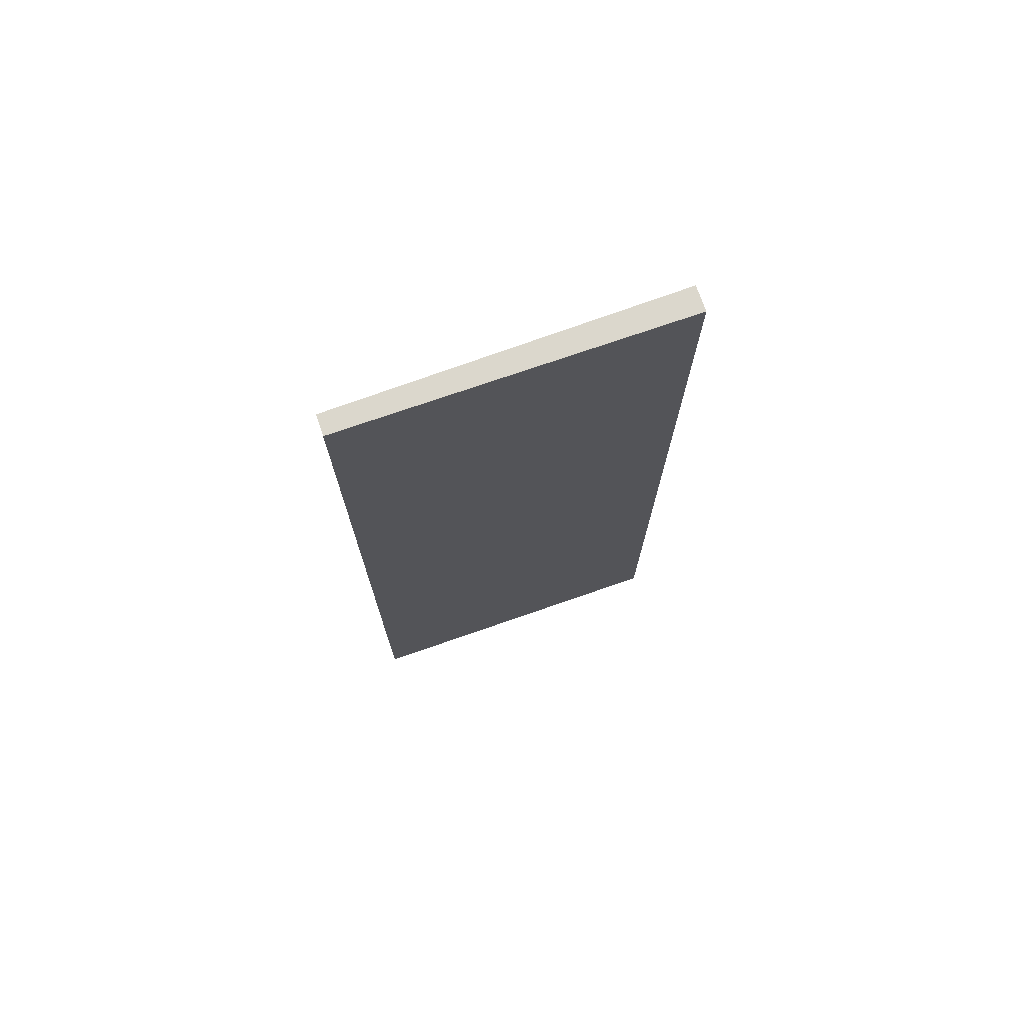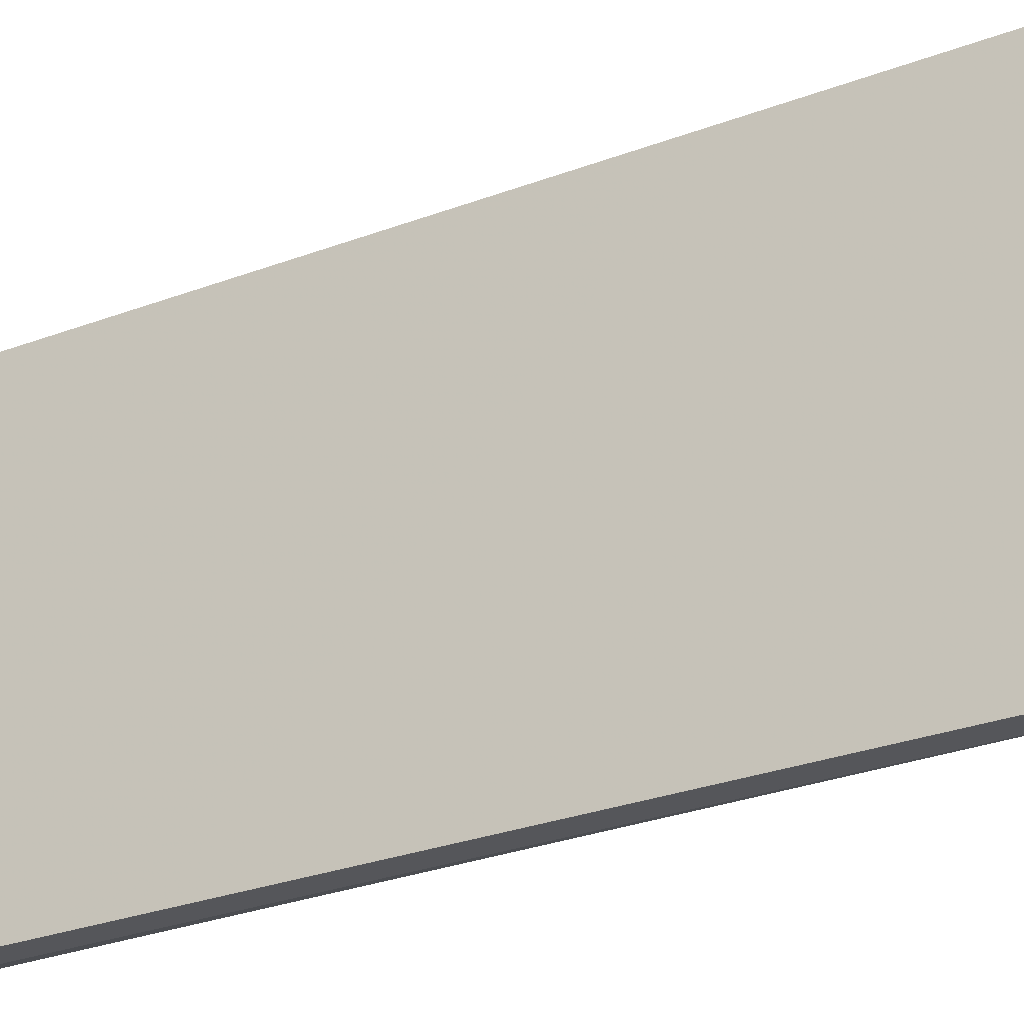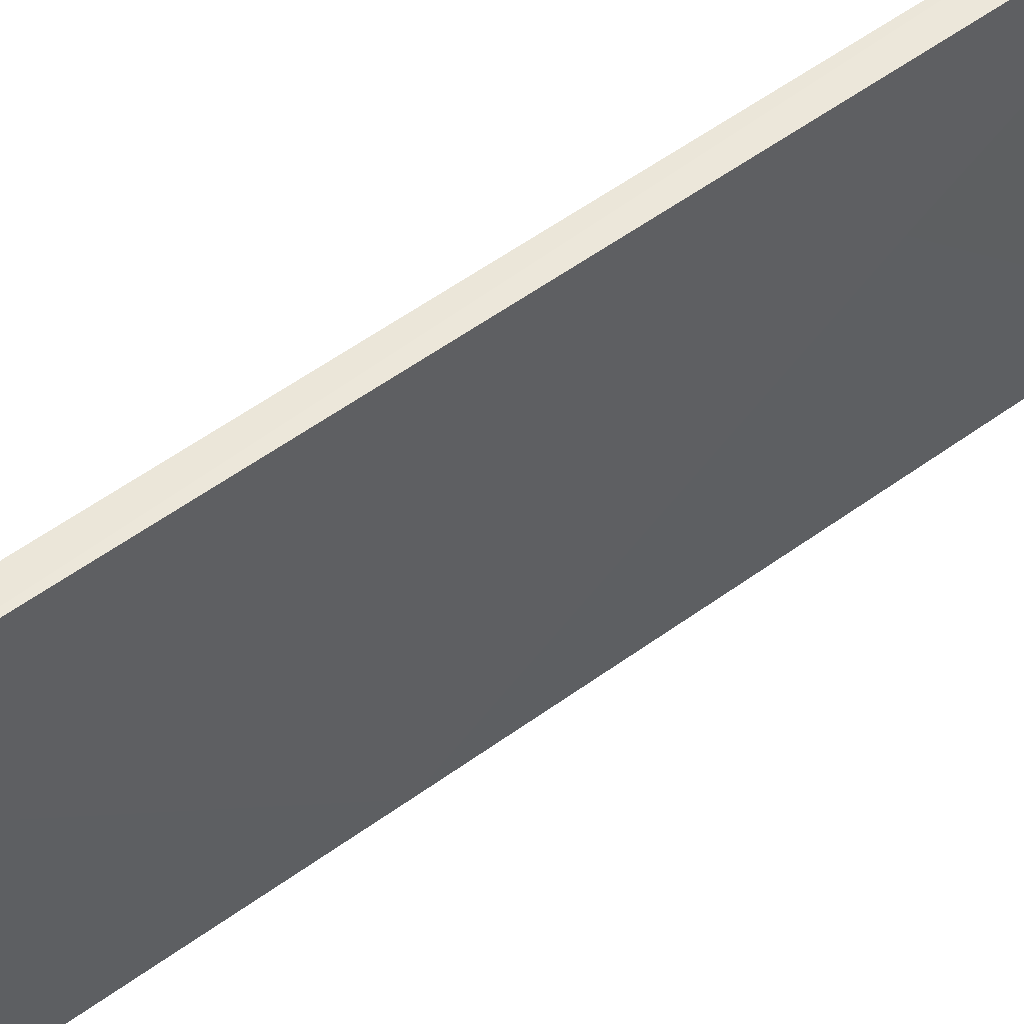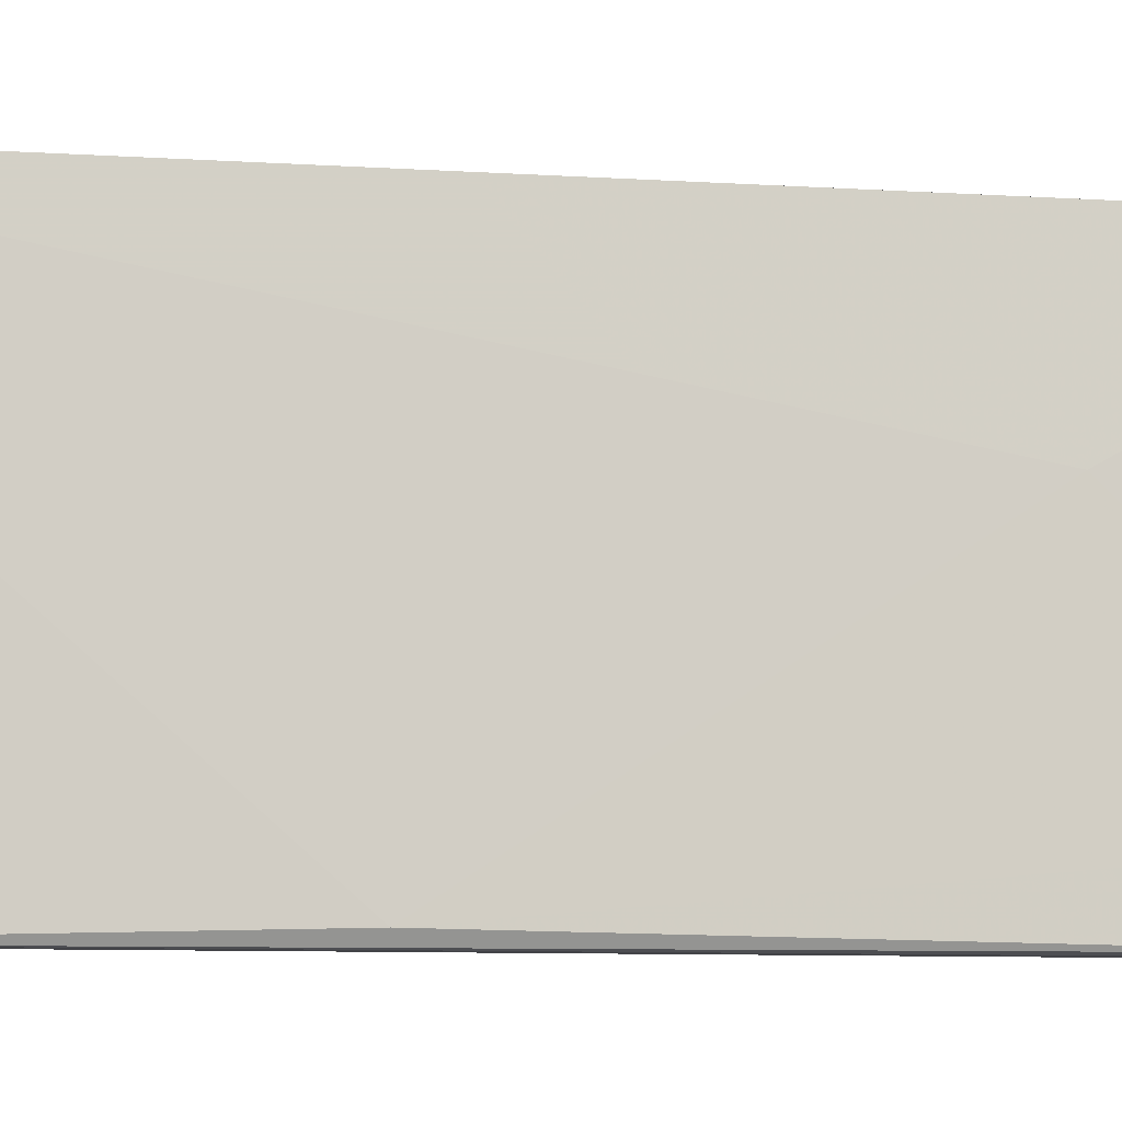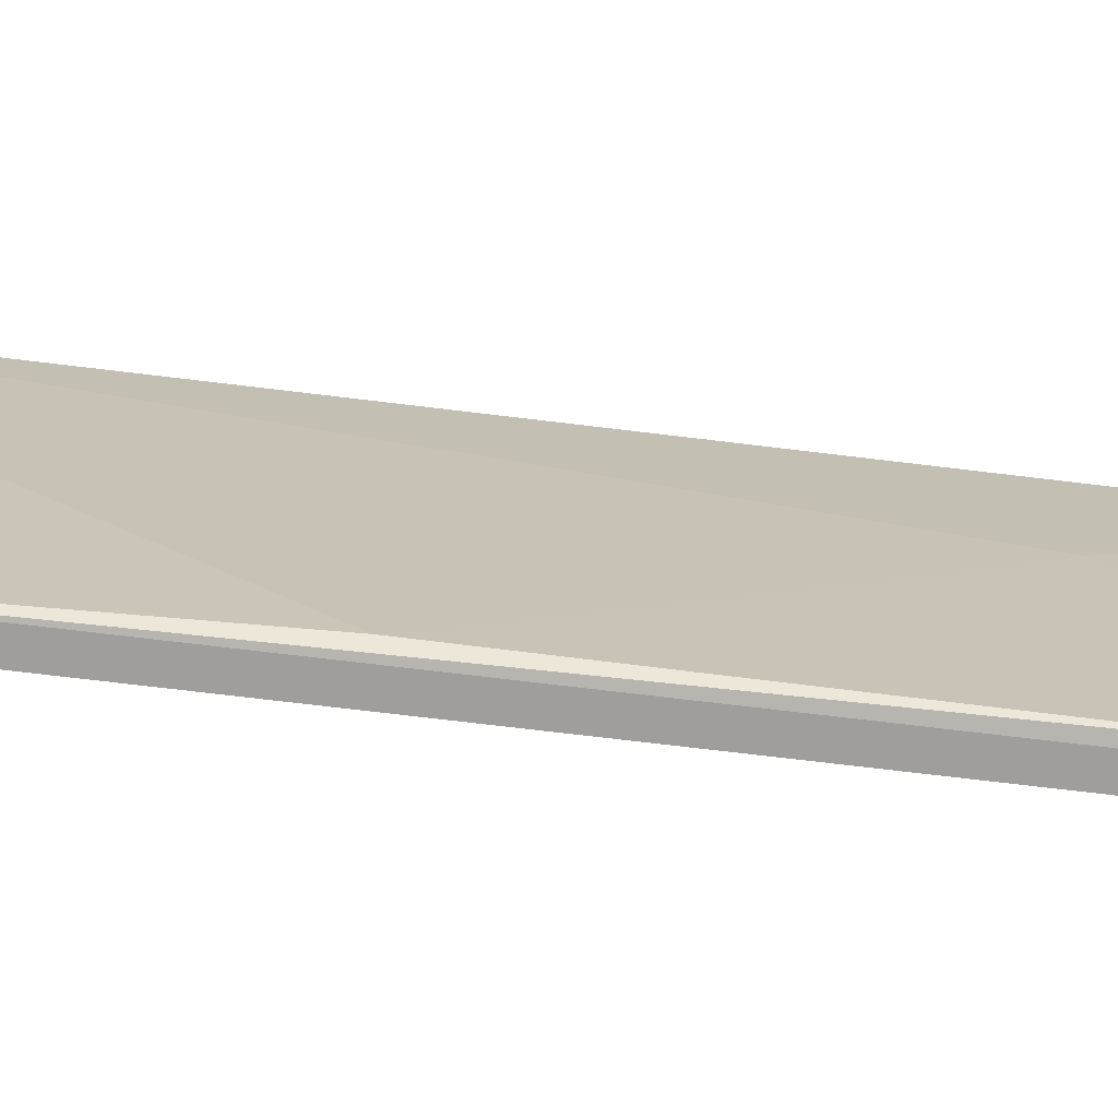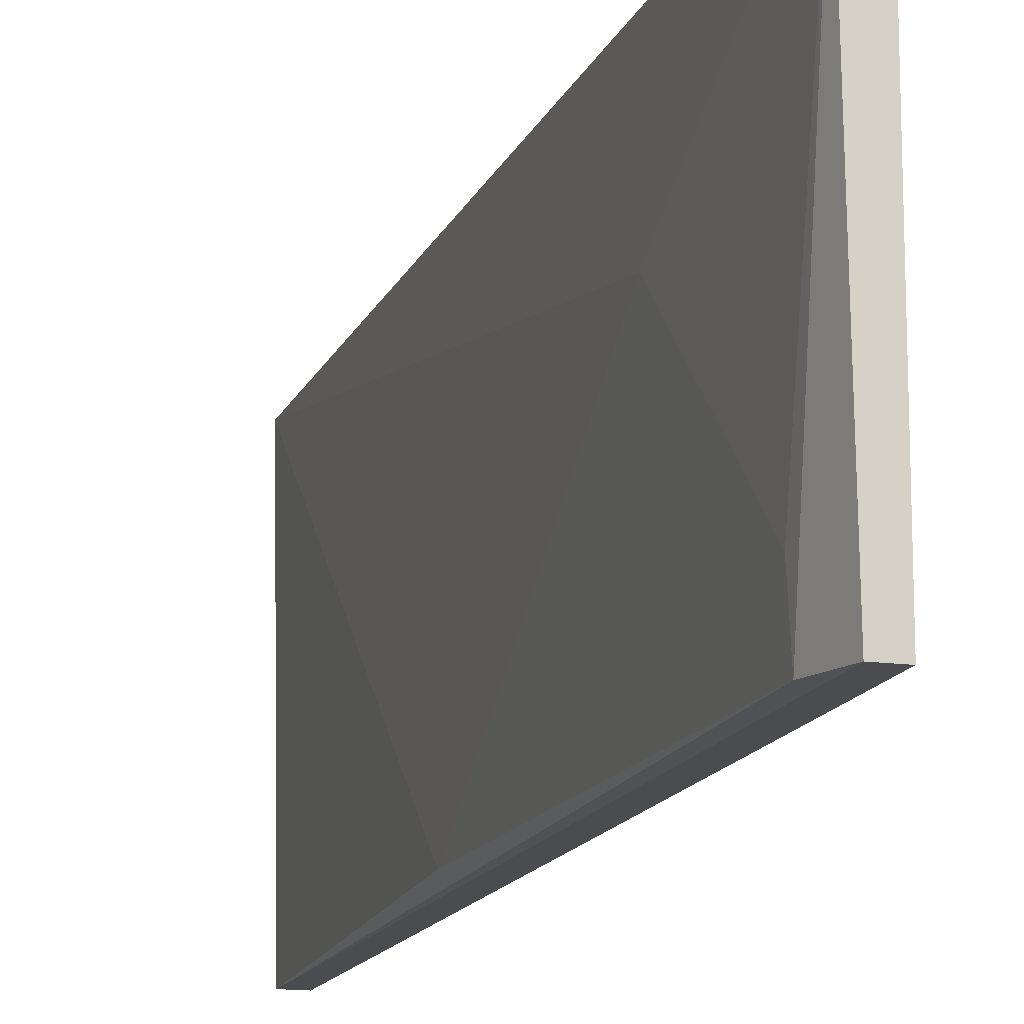
<metadata>
{"format":"obj","ext":"obj","renderer":"f3d","projection":"perspective","resolution":1024,"background":"white","views":[{"elev":73.4,"azim":70.8,"up":"+Z"},{"elev":-26.1,"azim":121.7,"up":"+Y"},{"elev":52.9,"azim":-128.7,"up":"+Y"},{"elev":-7.5,"azim":-101.0,"up":"+Y"},{"elev":-71.0,"azim":-96.9,"up":"+Y"},{"elev":-14.7,"azim":-16.8,"up":"+Y"}]}
</metadata>
<code>
v -0.7474 -0.1449 -0.5681
v -0.7473 -0.1451 -0.4472
v -0.7479 -0.1889 -0.5179
v -0.7479 -0.1615 -0.4763
v -0.748 -0.1899 -0.4532
v -0.748 -0.1832 -0.4541
v -0.7467 -0.1901 -0.4472
v -0.7467 -0.1901 -0.5675
v -0.744 -0.1451 -0.4472
v -0.744 -0.1451 -0.5675
v -0.744 -0.1901 -0.4472
v -0.744 -0.1901 -0.5675
f 2 5 7
f 12 8 1
f 12 9 11
f 8 12 11
f 12 1 10
f 1 9 10
f 9 12 10
f 9 1 2
f 11 9 2
f 1 8 3
f 2 6 5
f 3 8 5
f 6 3 5
f 6 2 4
f 2 1 4
f 1 3 4
f 3 6 4
f 8 11 7
f 11 2 7
f 5 8 7

</code>
